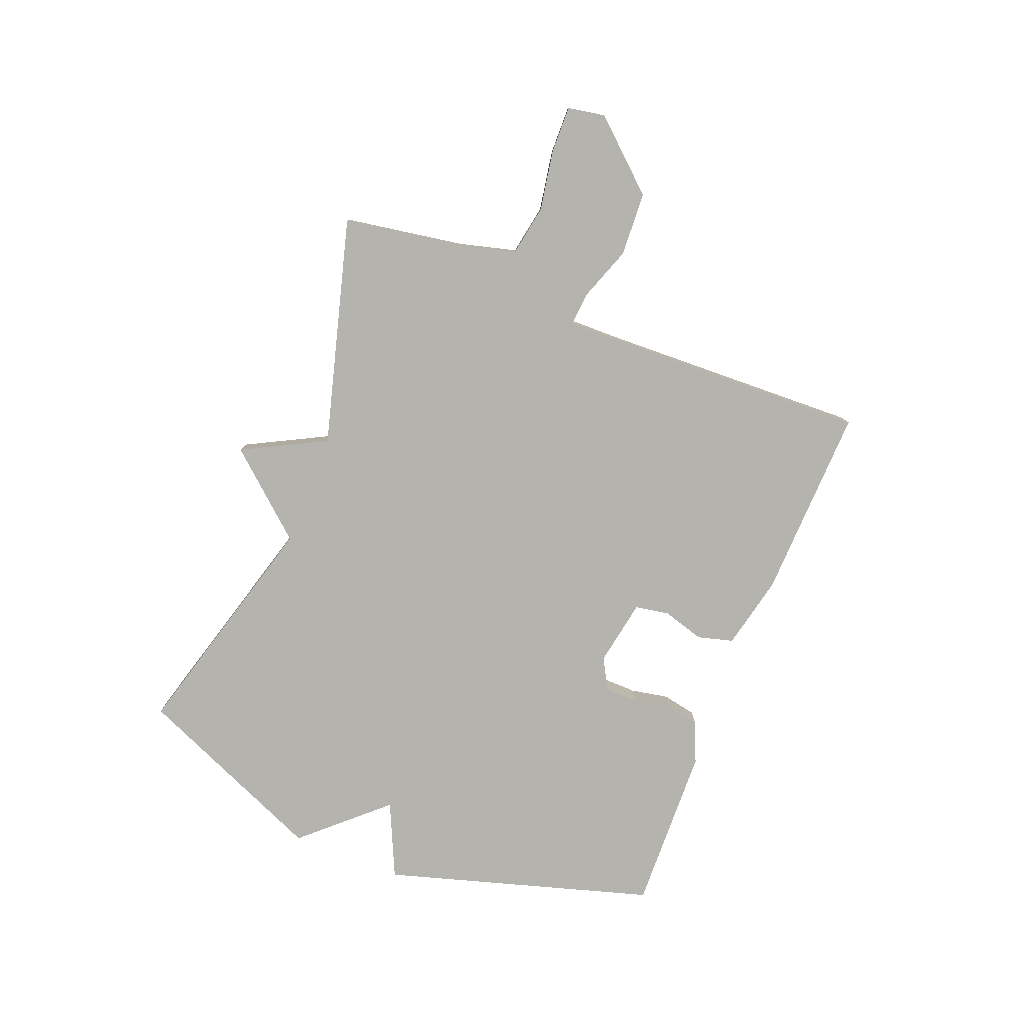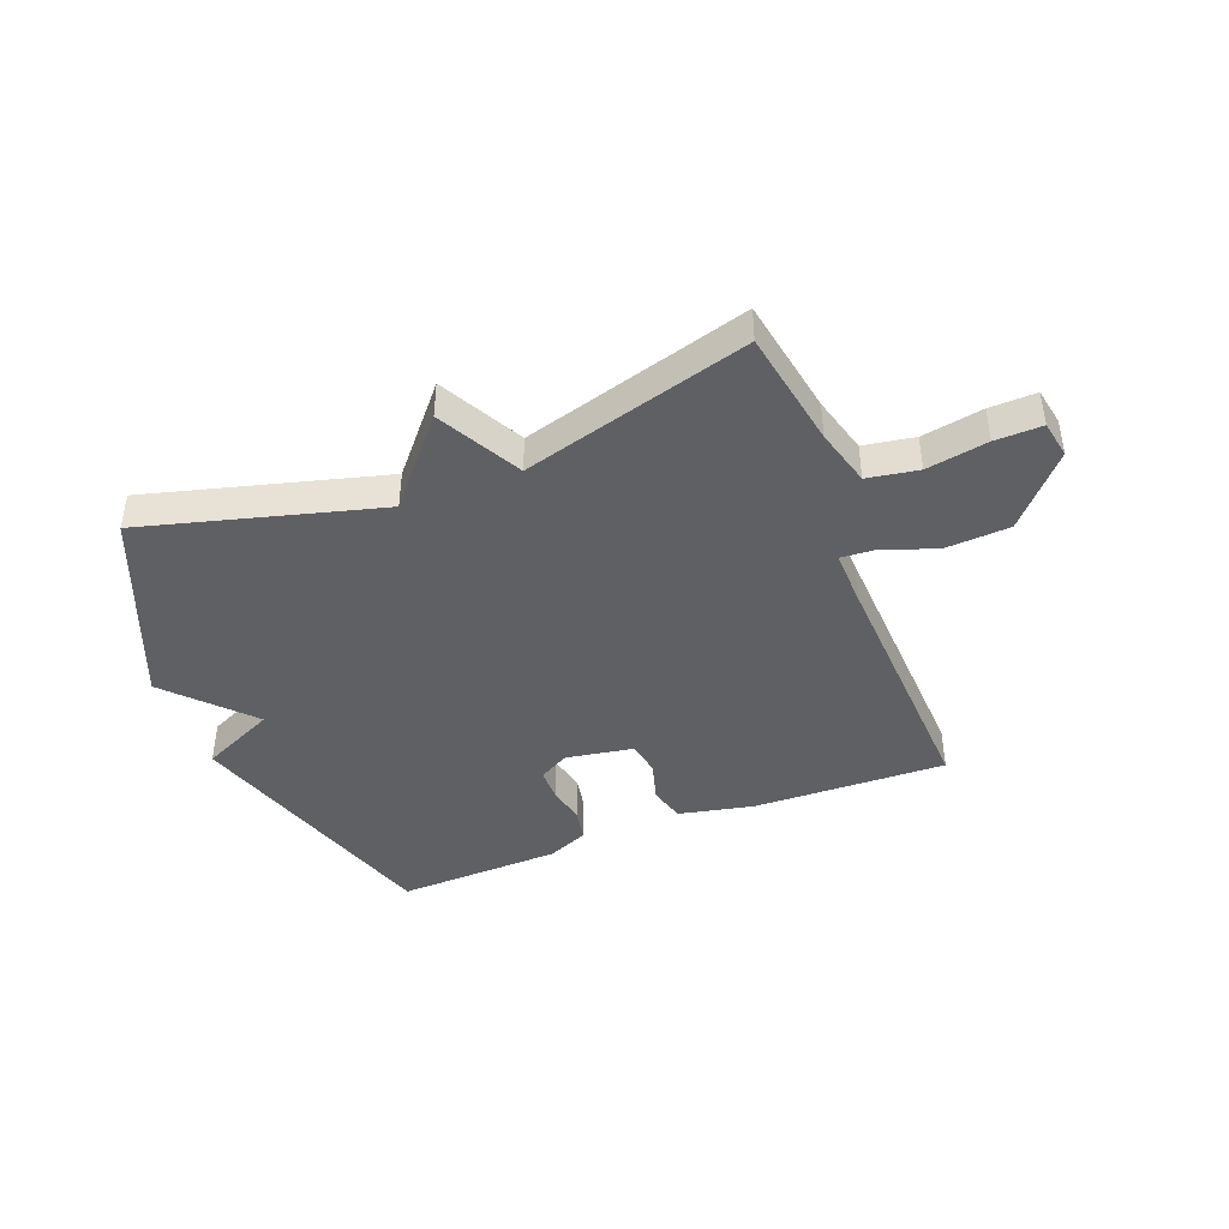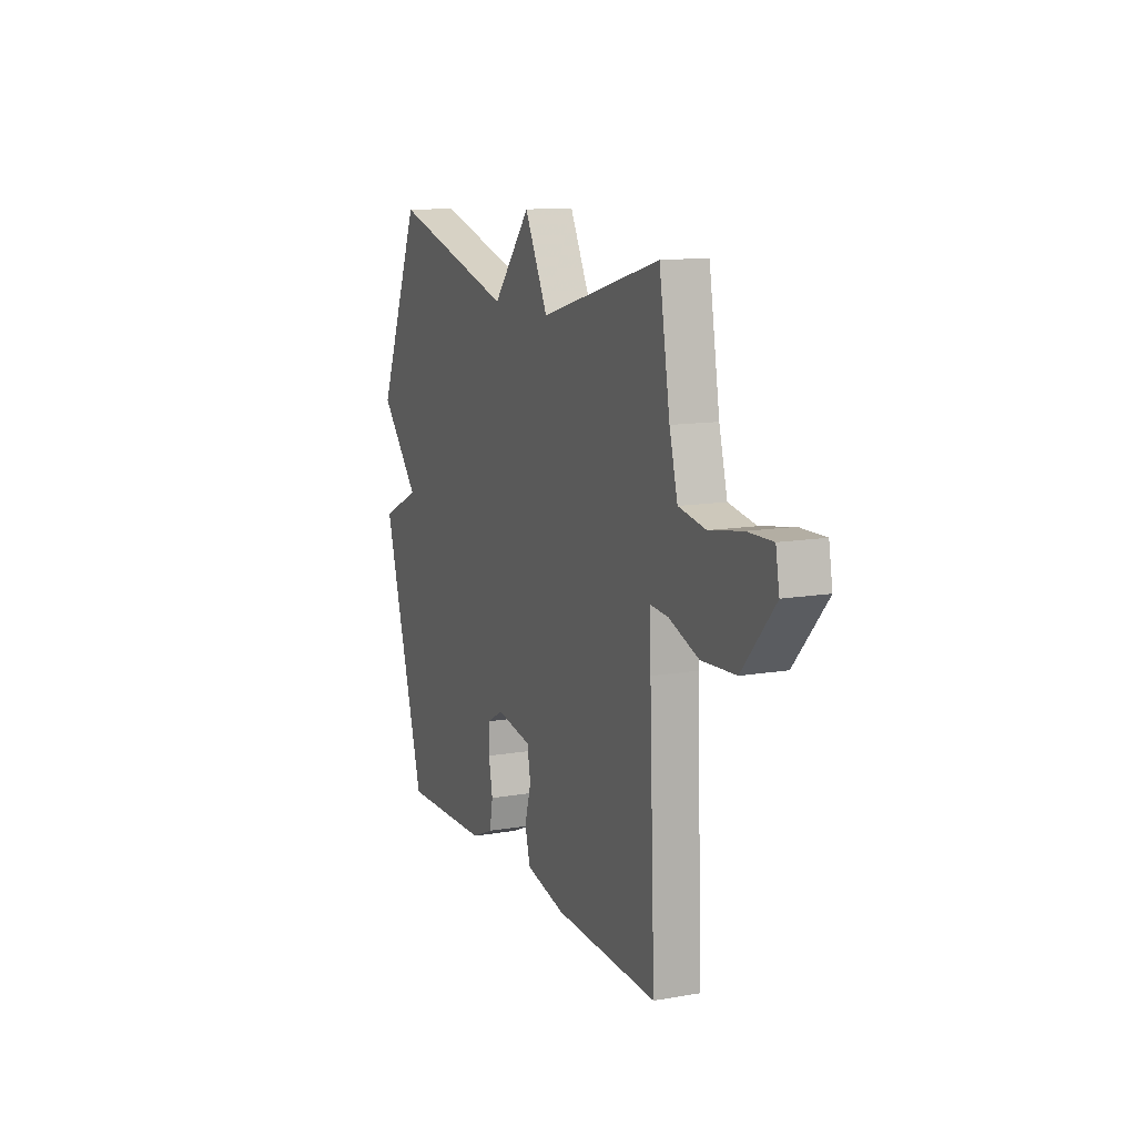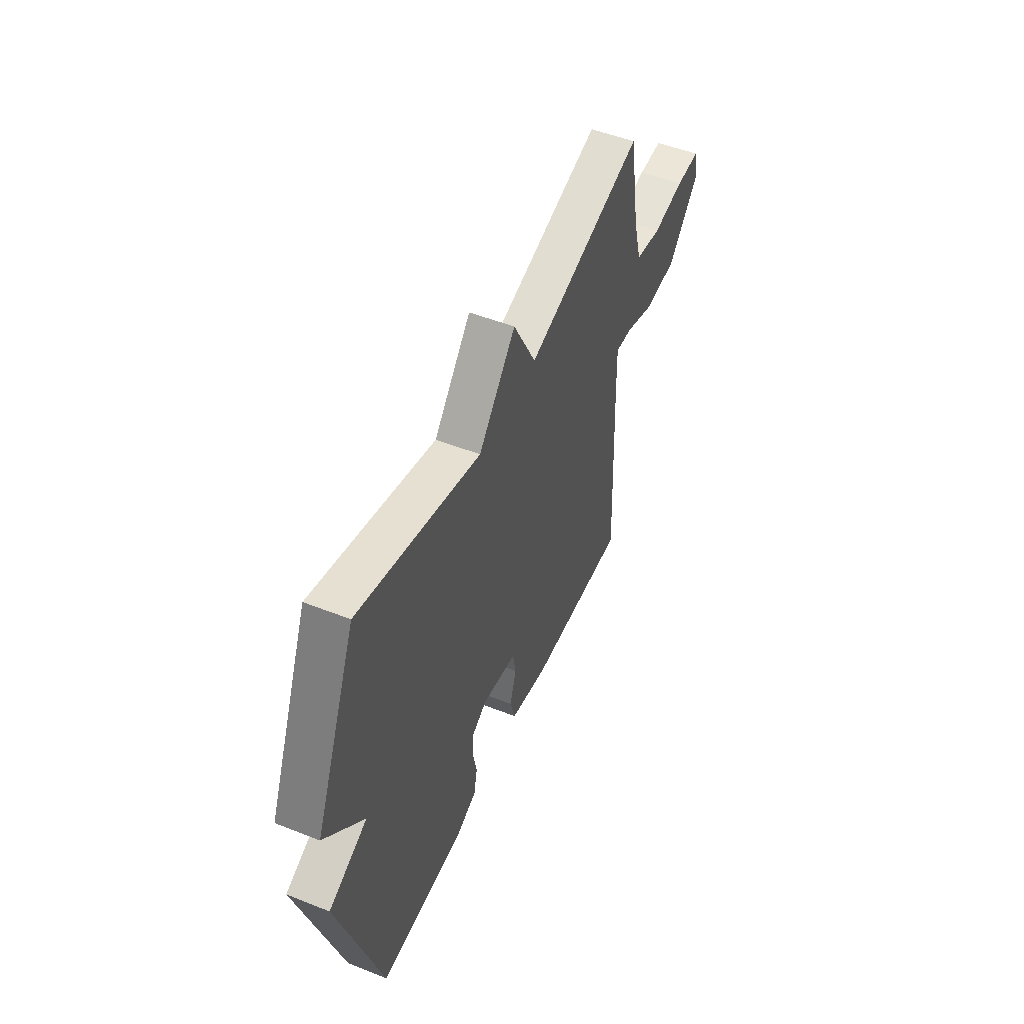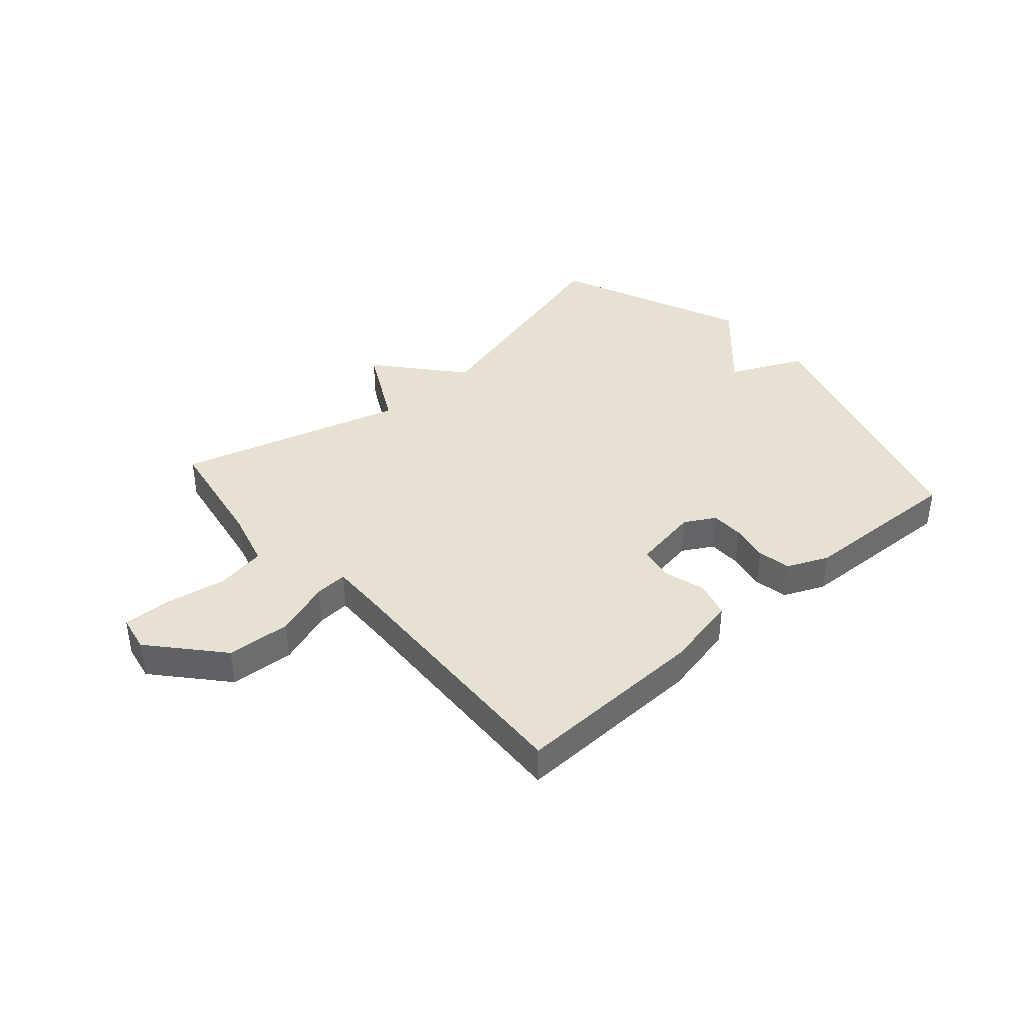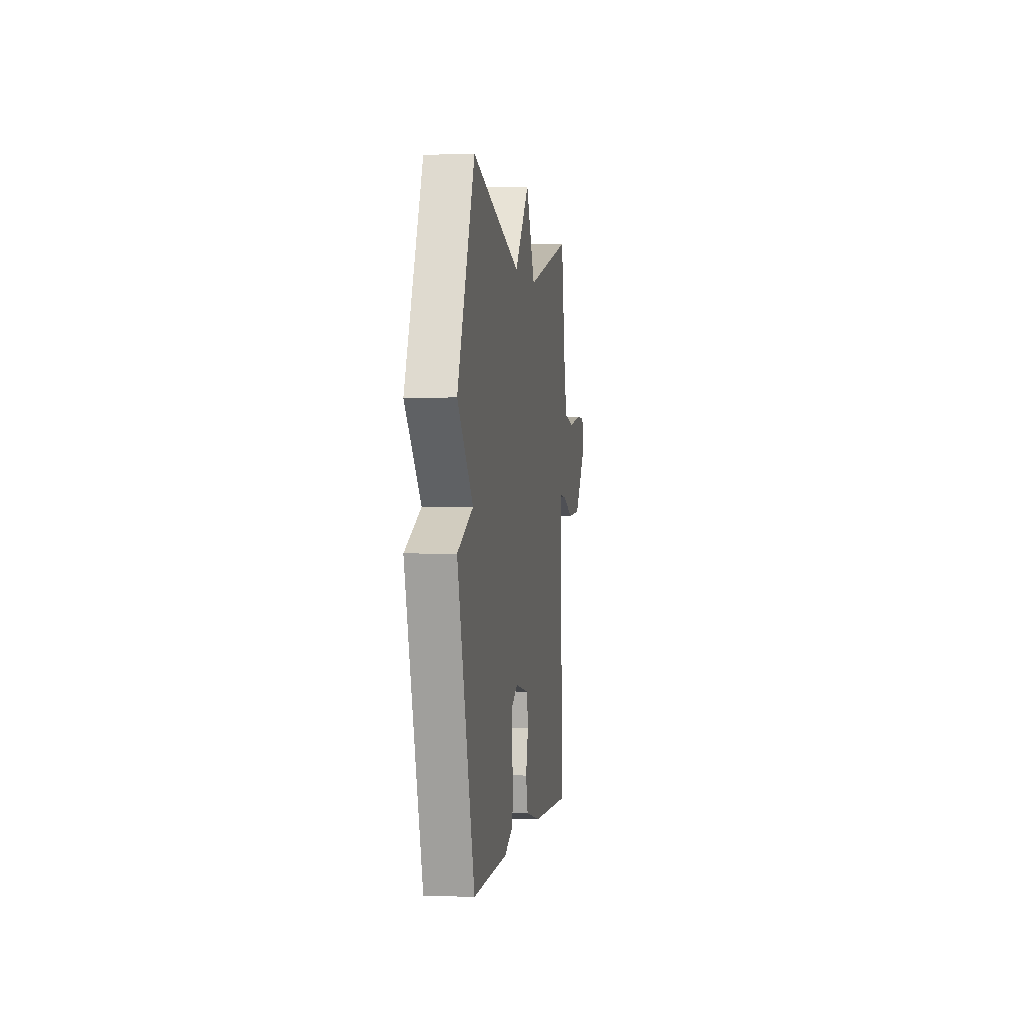
<metadata>
{"format":"obj","ext":"obj","renderer":"f3d","projection":"perspective","resolution":1024,"background":"white","views":[{"elev":-79.9,"azim":68.2,"up":"+Y"},{"elev":-42.5,"azim":21.4,"up":"+Y"},{"elev":12.4,"azim":68.0,"up":"+Z"},{"elev":51.0,"azim":-66.7,"up":"+Z"},{"elev":39.4,"azim":138.8,"up":"+Y"},{"elev":0.1,"azim":-81.9,"up":"+Z"}]}
</metadata>
<code>
v -0.5 0.07 0.5
v -0.093 0.07 0.389
v 0.031 0.07 0.534
v 0.107 0.07 0.389
v 0.5 0.07 0.5
v 0.535 0.07 0.294
v 0.562 0.07 0.194
v 0.65 0.07 0.179
v 0.756 0.07 0.198
v 0.837 0.07 0.2
v 0.849 0.07 0.135
v 0.744 0.07 0.016
v 0.633 0.07 0.009
v 0.537 0.07 0.043
v 0.48 0.07 0.047
v 0.482 0.07 -0.049
v 0.5 0.07 -0.5
v 0.163 0.07 -0.49
v 0.034 0.07 -0.462
v 0.017 0.07 -0.4
v 0.038 0.07 -0.327
v 0.027 0.07 -0.268
v -0.089 0.07 -0.248
v -0.142 0.07 -0.278
v -0.143 0.07 -0.335
v -0.13 0.07 -0.401
v -0.141 0.07 -0.459
v -0.212 0.07 -0.49
v -0.5 0.07 -0.5
v -0.641 0.07 -0.035
v -0.512 0.07 0.025
v -0.641 0.07 0.165
v -0.5 0 0.5
v -0.093 0 0.389
v 0.031 0 0.534
v 0.107 0 0.389
v 0.5 0 0.5
v 0.535 0 0.294
v 0.562 0 0.194
v 0.65 0 0.179
v 0.756 0 0.198
v 0.837 0 0.2
v 0.849 0 0.135
v 0.744 0 0.016
v 0.633 0 0.009
v 0.537 0 0.043
v 0.48 0 0.047
v 0.482 0 -0.049
v 0.5 0 -0.5
v 0.163 0 -0.49
v 0.034 0 -0.462
v 0.017 0 -0.4
v 0.038 0 -0.327
v 0.027 0 -0.268
v -0.089 0 -0.248
v -0.142 0 -0.278
v -0.143 0 -0.335
v -0.13 0 -0.401
v -0.141 0 -0.459
v -0.212 0 -0.49
v -0.5 0 -0.5
v -0.641 0 -0.035
v -0.512 0 0.025
v -0.641 0 0.165
f 31 32 1 2
f 29 30 31
f 28 29 31
f 27 28 31
f 26 27 31
f 25 26 31
f 24 25 31
f 23 24 31 2
f 2 3 4
f 23 2 4
f 22 23 4
f 4 5 6
f 22 4 6
f 21 22 6
f 19 20 21
f 18 19 21
f 17 18 21
f 16 17 21
f 15 16 21
f 15 21 6 7
f 14 15 7 8
f 12 13 14
f 11 12 14
f 10 11 14
f 9 10 14
f 8 9 14
f 34 33 64 63
f 63 62 61
f 63 61 60
f 63 60 59
f 63 59 58
f 63 58 57
f 63 57 56
f 34 63 56 55
f 36 35 34
f 36 34 55
f 36 55 54
f 38 37 36
f 38 36 54
f 38 54 53
f 53 52 51
f 53 51 50
f 53 50 49
f 53 49 48
f 53 48 47
f 39 38 53 47
f 40 39 47 46
f 46 45 44
f 46 44 43
f 46 43 42
f 46 42 41
f 46 41 40
f 1 33 34 2
f 2 34 35 3
f 3 35 36 4
f 4 36 37 5
f 5 37 38 6
f 6 38 39 7
f 7 39 40 8
f 8 40 41 9
f 9 41 42 10
f 10 42 43 11
f 11 43 44 12
f 12 44 45 13
f 13 45 46 14
f 14 46 47 15
f 15 47 48 16
f 16 48 49 17
f 17 49 50 18
f 18 50 51 19
f 19 51 52 20
f 20 52 53 21
f 21 53 54 22
f 22 54 55 23
f 23 55 56 24
f 24 56 57 25
f 25 57 58 26
f 26 58 59 27
f 27 59 60 28
f 28 60 61 29
f 29 61 62 30
f 30 62 63 31
f 31 63 64 32
f 32 64 33 1

</code>
